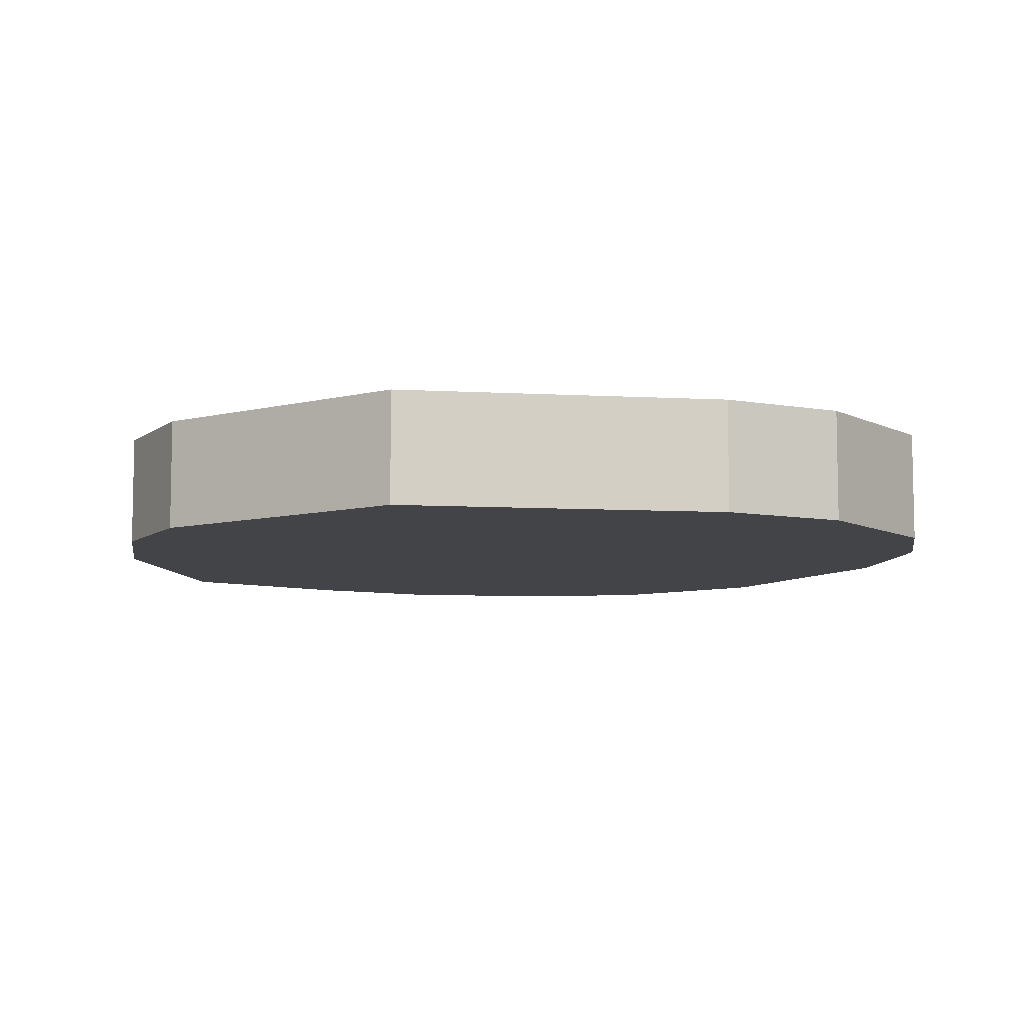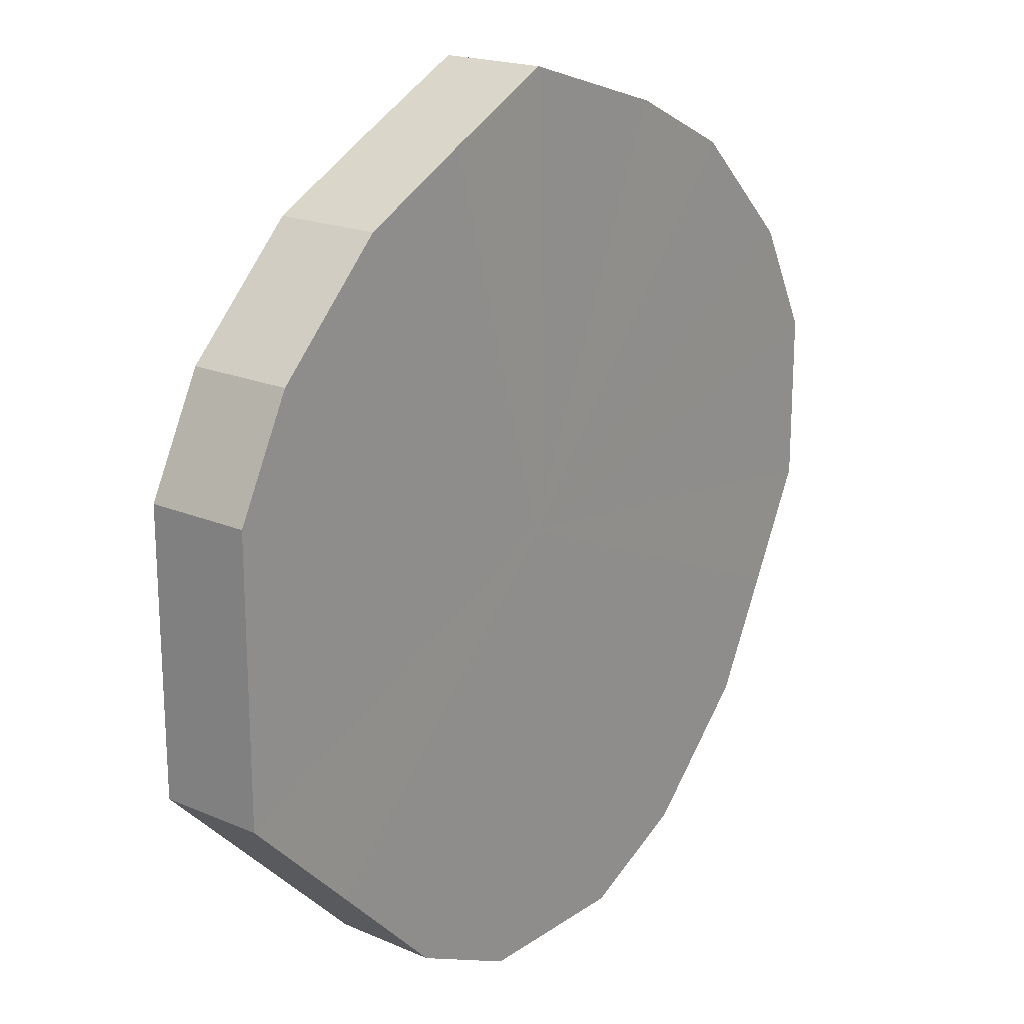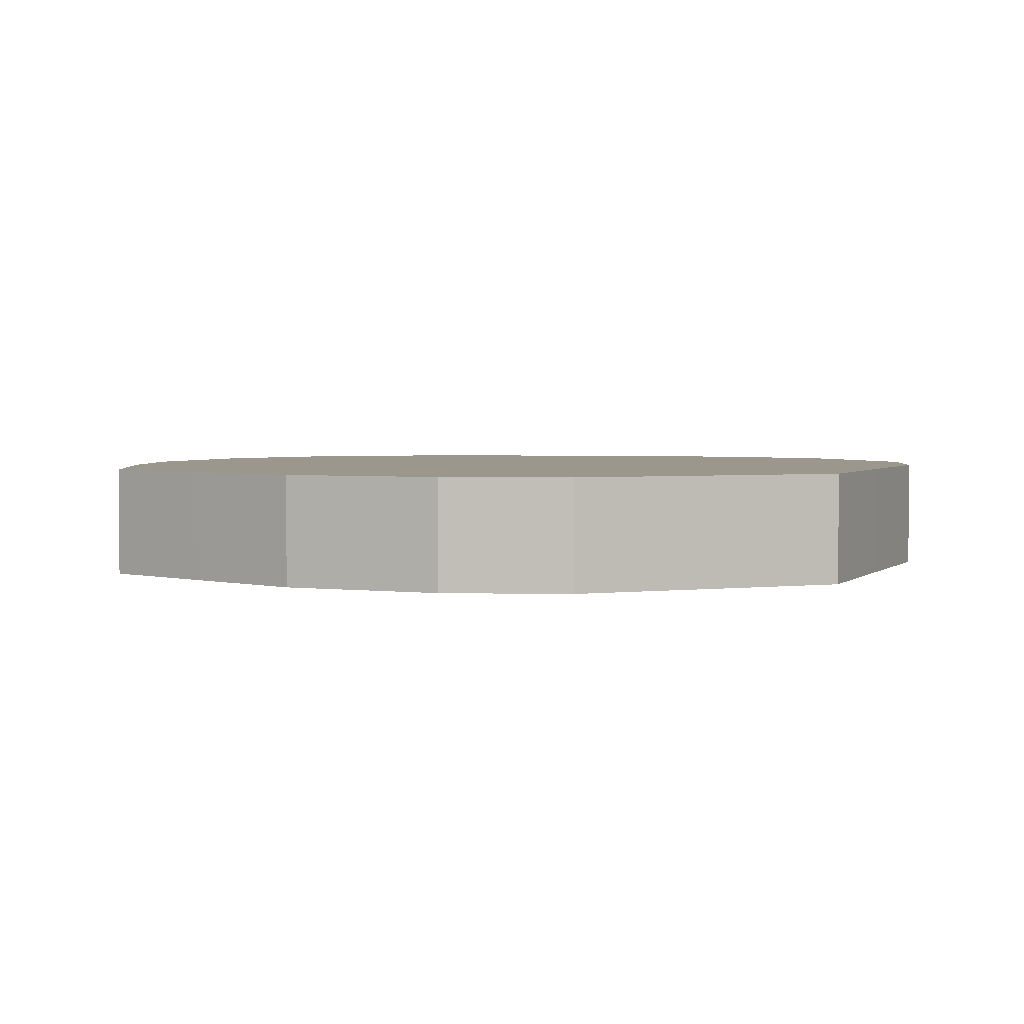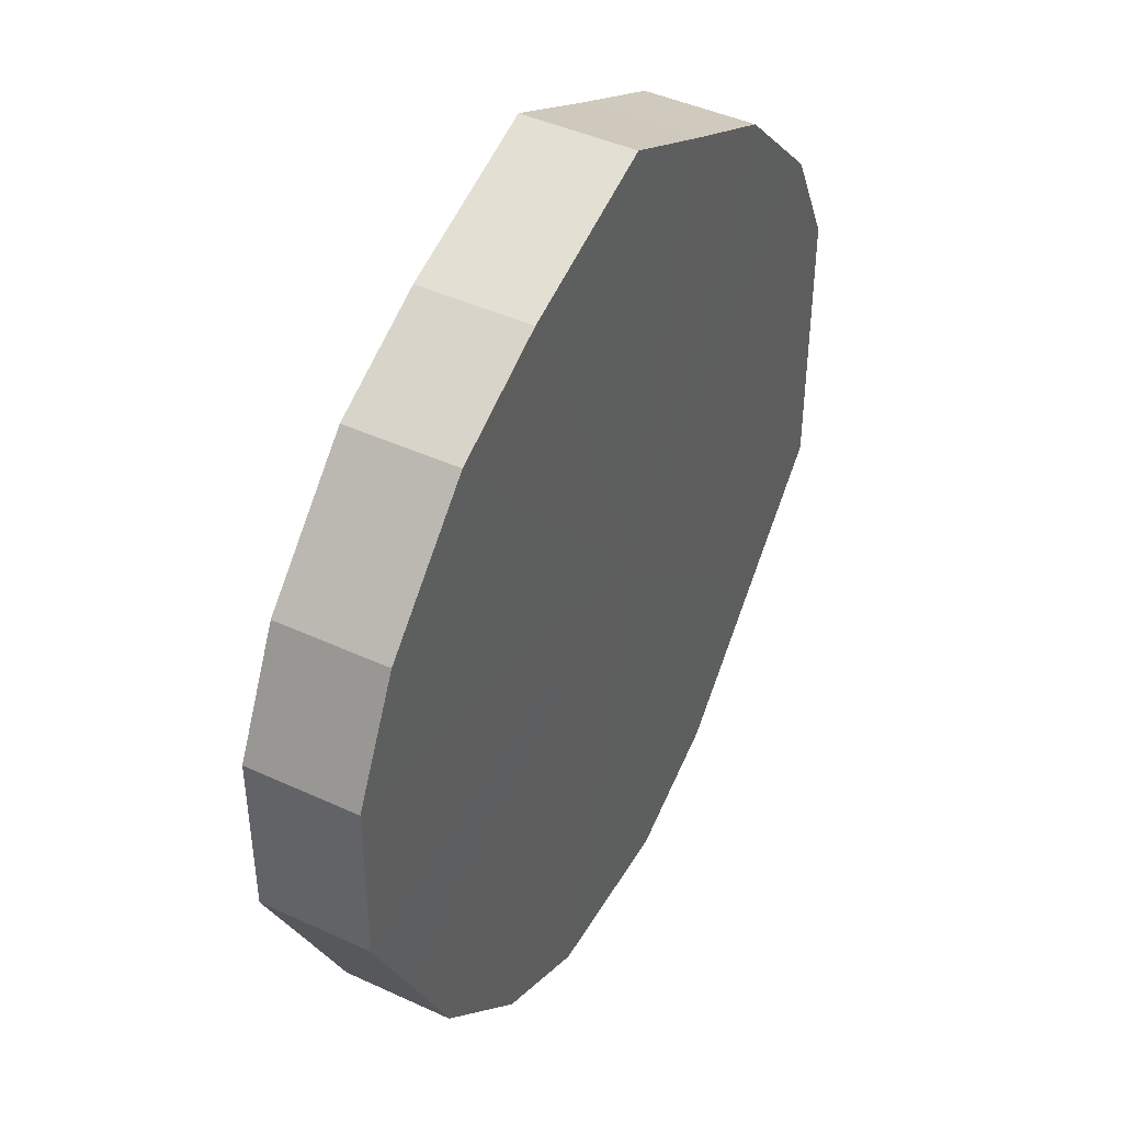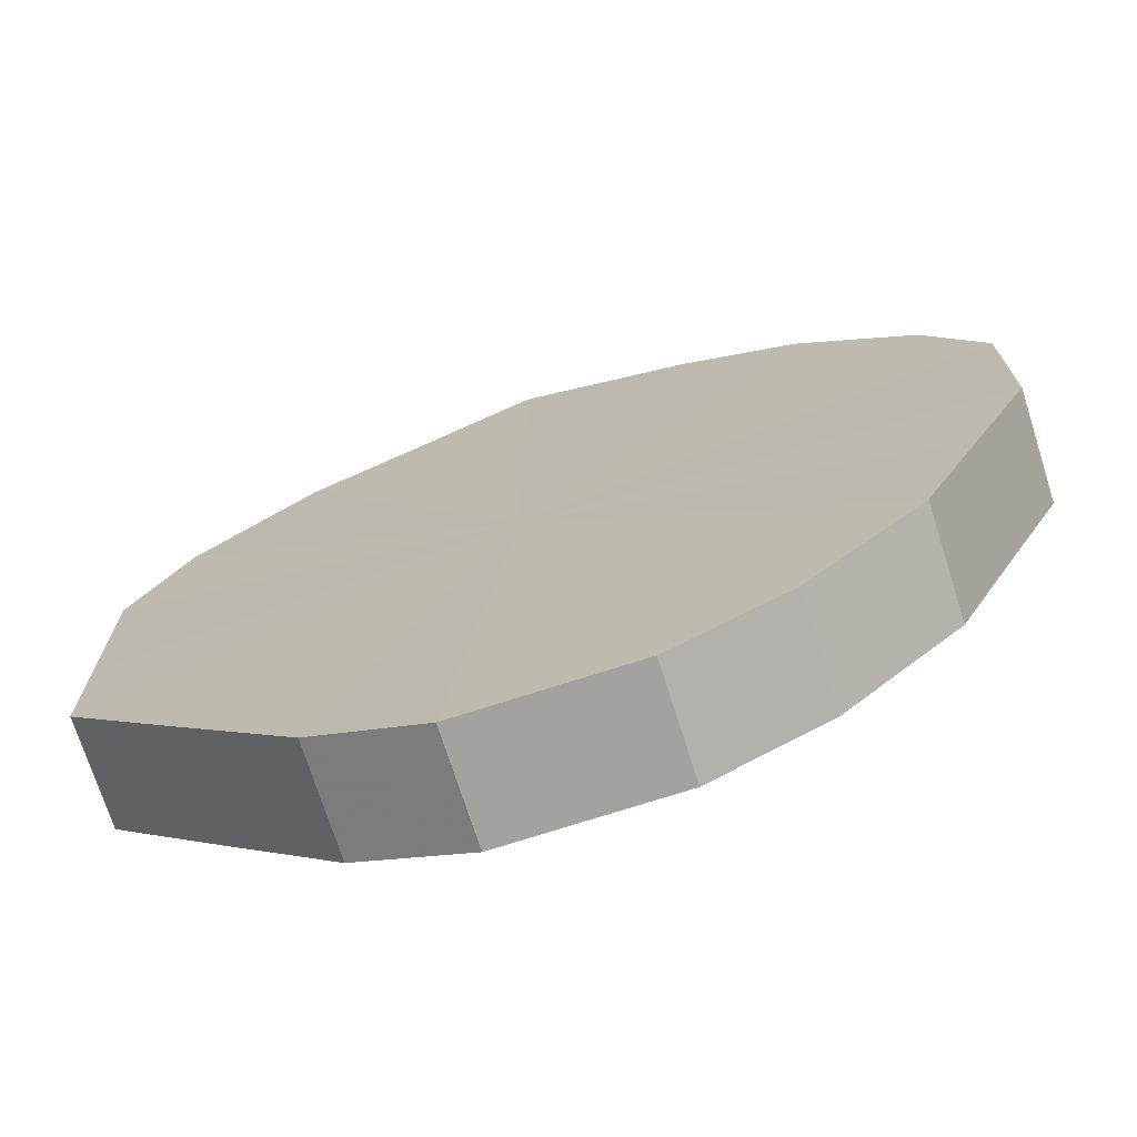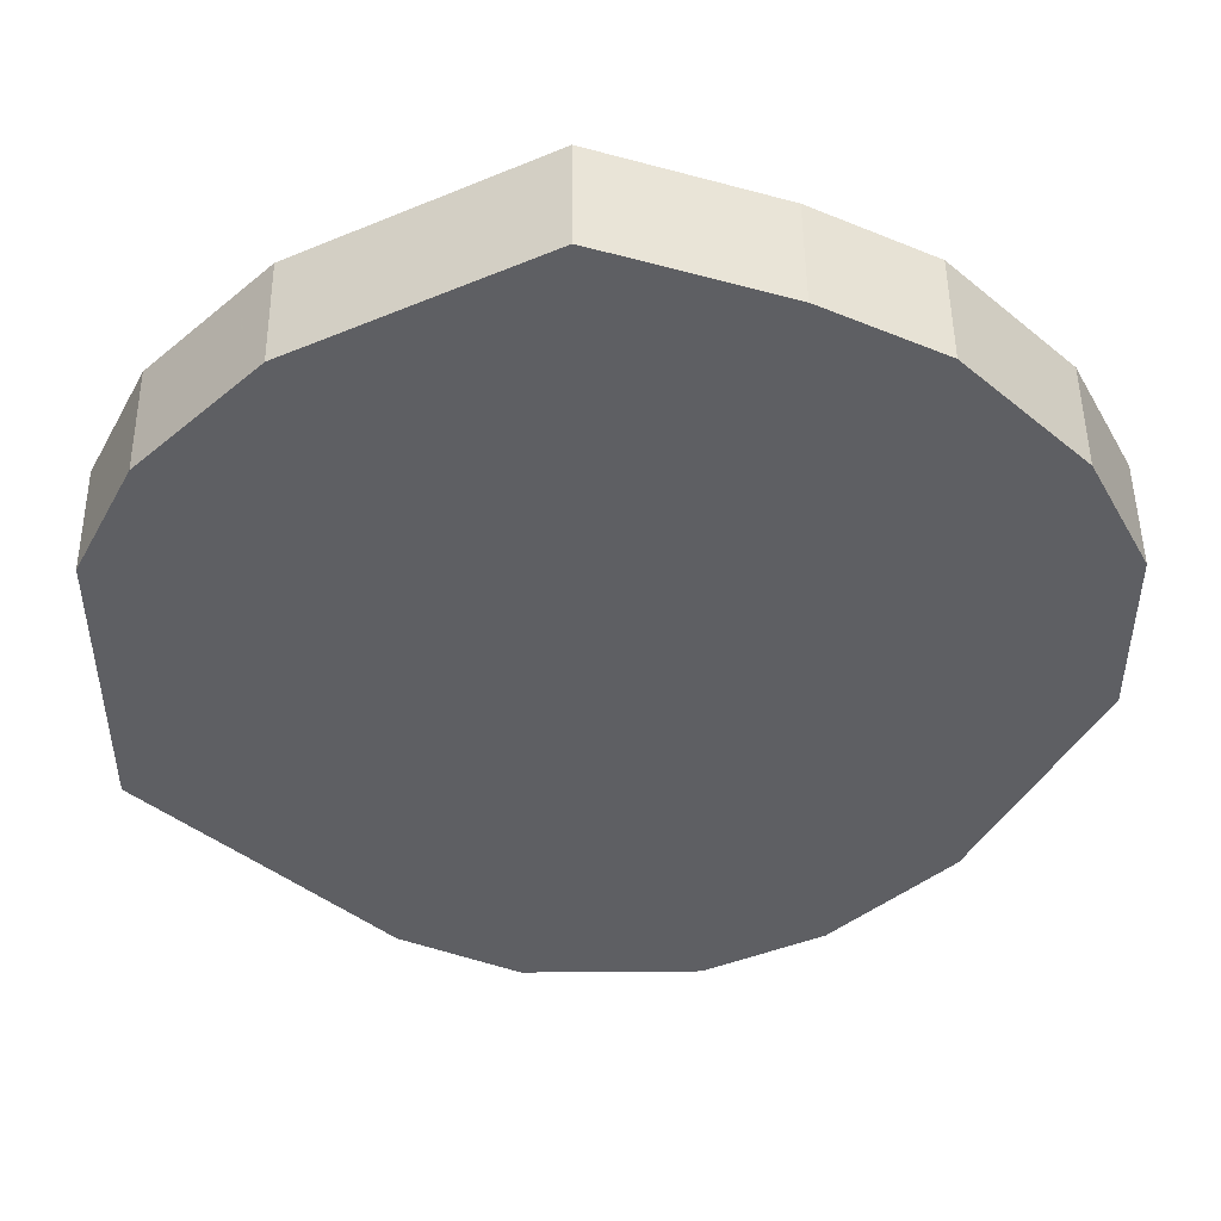
<metadata>
{"format":"obj","ext":"obj","renderer":"f3d","projection":"perspective","resolution":1024,"background":"white","views":[{"elev":-7.8,"azim":-54.1,"up":"+Z"},{"elev":19.8,"azim":-50.8,"up":"+Y"},{"elev":2.9,"azim":-112.3,"up":"+Z"},{"elev":44.1,"azim":118.5,"up":"+Y"},{"elev":-72.4,"azim":17.7,"up":"+Y"},{"elev":48.6,"azim":-0.4,"up":"+Y"}]}
</metadata>
<code>
o 10386
v 2202 1871 8.669
v 2202 1871 8.669
v 2202 1871 8.688
v 2202 1871 8.669
v 2202 1871 8.688
v 2202 1871 8.669
v 2202 1871 8.688
v 2202 1871 8.669
v 2202 1871 8.688
v 2202 1871 8.669
v 2202 1871 8.688
v 2202 1871 8.669
v 2202 1871 8.688
v 2202 1871 8.669
v 2202 1871 8.688
v 2202 1871 8.669
v 2202 1871 8.688
v 2202 1871 8.669
v 2202 1871 8.688
v 2202 1871 8.669
v 2202 1871 8.688
v 2202 1871 8.669
v 2202 1871 8.688
v 2202 1871 8.669
v 2202 1871 8.688
v 2202 1871 8.669
v 2202 1871 8.688
v 2202 1871 8.669
v 2202 1871 8.688
v 2202 1871 8.669
v 2202 1871 8.688
v 2202 1871 8.669
v 2202 1871 8.688
v 2202 1871 8.669
v 2202 1871 8.688
v 2202 1871 8.669
v 2202 1871 8.688
v 2202 1871 8.688
v 2202 1871 8.688
v 2202 1871 8.669
v 2202 1871 8.688
v 2202 1871 8.669
v 2202 1871 8.688
v 2202 1871 8.688
v 2202 1871 8.669
v 2202 1871 8.688
v 2202 1871 8.669
v 2202 1871 8.669
v 2202 1871 8.688
v 2202 1871 8.688
v 2202 1871 8.669
v 2202 1871 8.688
v 2202 1871 8.669
v 2202 1871 8.669
v 2202 1871 8.688
v 2202 1871 8.688
v 2202 1871 8.669
v 2202 1871 8.688
v 2202 1871 8.669
v 2202 1871 8.669
v 2202 1871 8.688
v 2202 1871 8.688
v 2202 1871 8.669
v 2202 1871 8.688
v 2202 1871 8.669
v 2202 1871 8.669
v 2202 1871 8.688
v 2202 1871 8.688
v 2202 1871 8.669
v 2202 1871 8.688
v 2202 1871 8.669
v 2202 1871 8.669
v 2202 1871 8.688
v 2202 1871 8.688
v 2202 1871 8.669
v 2202 1871 8.669
v 2202 1871 8.669
v 2202 1871 8.669
v 2202 1871 8.669
v 2202 1871 8.669
v 2202 1871 8.669
v 2202 1871 8.669
v 2202 1871 8.669
v 2202 1871 8.669
v 2202 1871 8.669
v 2202 1871 8.669
v 2202 1871 8.669
v 2202 1871 8.669
v 2202 1871 8.669
v 2202 1871 8.669
v 2202 1871 8.669
v 2202 1871 8.669
v 2202 1871 8.669
v 2202 1871 8.669
v 2202 1871 8.669
v 2202 1871 8.669
v 2202 1871 8.688
v 2202 1871 8.688
v 2202 1871 8.688
v 2202 1871 8.688
v 2202 1871 8.688
v 2202 1871 8.688
v 2202 1871 8.688
v 2202 1871 8.688
v 2202 1871 8.688
v 2202 1871 8.688
v 2202 1871 8.688
v 2202 1871 8.688
v 2202 1871 8.688
v 2202 1871 8.688
v 2202 1871 8.688
v 2202 1871 8.688
v 2202 1871 8.688
v 2202 1871 8.688
v 2202 1871 8.688
v 2202 1871 8.688
f 1 2 3
f 2 4 5
f 6 1 7
f 4 8 9
f 10 6 11
f 8 12 13
f 14 10 15
f 12 16 17
f 18 14 19
f 16 20 21
f 22 18 23
f 20 24 25
f 26 22 27
f 24 28 29
f 30 26 31
f 28 32 33
f 34 30 35
f 32 36 37
f 36 34 38
f 39 40 41
f 41 42 43
f 44 45 39
f 46 47 44
f 43 48 49
f 50 51 46
f 52 53 50
f 49 54 55
f 56 57 52
f 58 59 56
f 55 60 61
f 62 63 58
f 64 65 62
f 61 66 67
f 68 69 64
f 70 71 68
f 67 72 73
f 74 75 70
f 73 76 74
f 77 78 79
f 77 80 78
f 77 79 81
f 77 82 80
f 77 81 83
f 77 84 82
f 77 83 85
f 77 86 84
f 77 85 87
f 77 88 86
f 77 87 89
f 77 90 88
f 77 89 91
f 77 92 90
f 77 91 93
f 77 94 92
f 77 93 95
f 77 96 94
f 77 95 96
f 97 98 99
f 97 100 98
f 97 99 101
f 97 102 100
f 97 101 103
f 97 104 102
f 97 103 105
f 97 106 104
f 97 105 107
f 97 108 106
f 97 107 109
f 97 110 108
f 97 109 111
f 97 112 110
f 97 111 113
f 97 114 112
f 97 113 115
f 97 116 114
f 97 115 116

</code>
